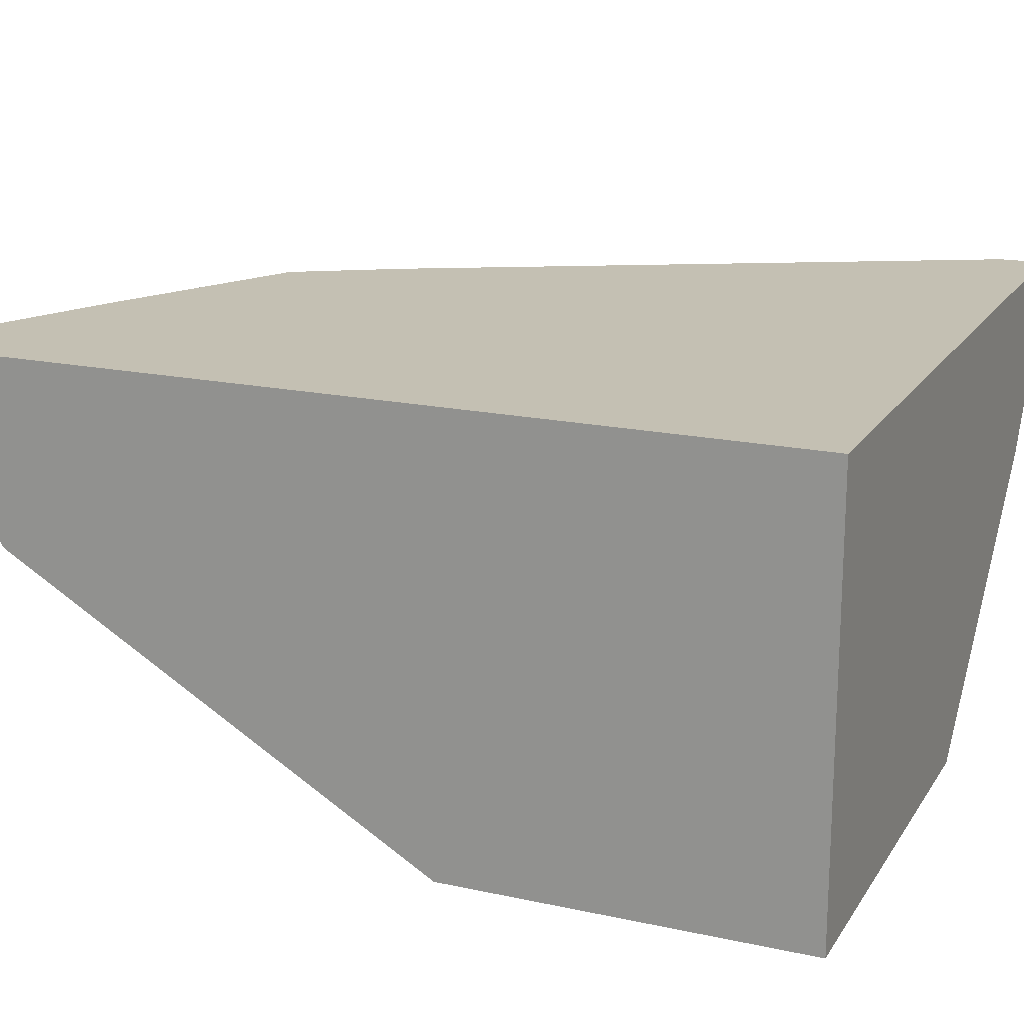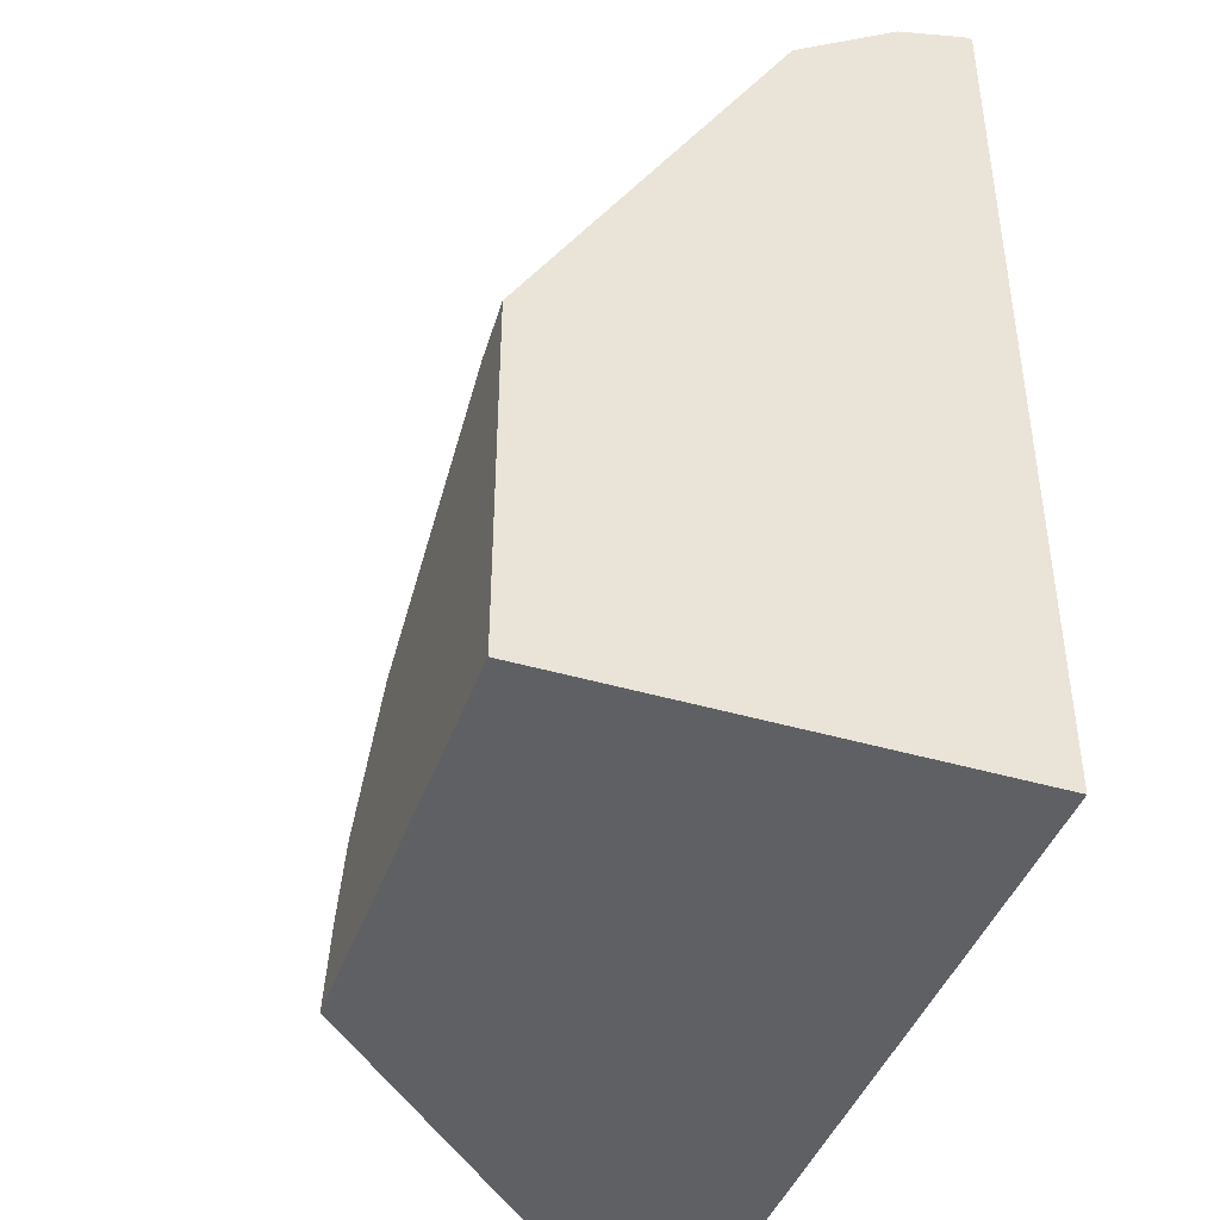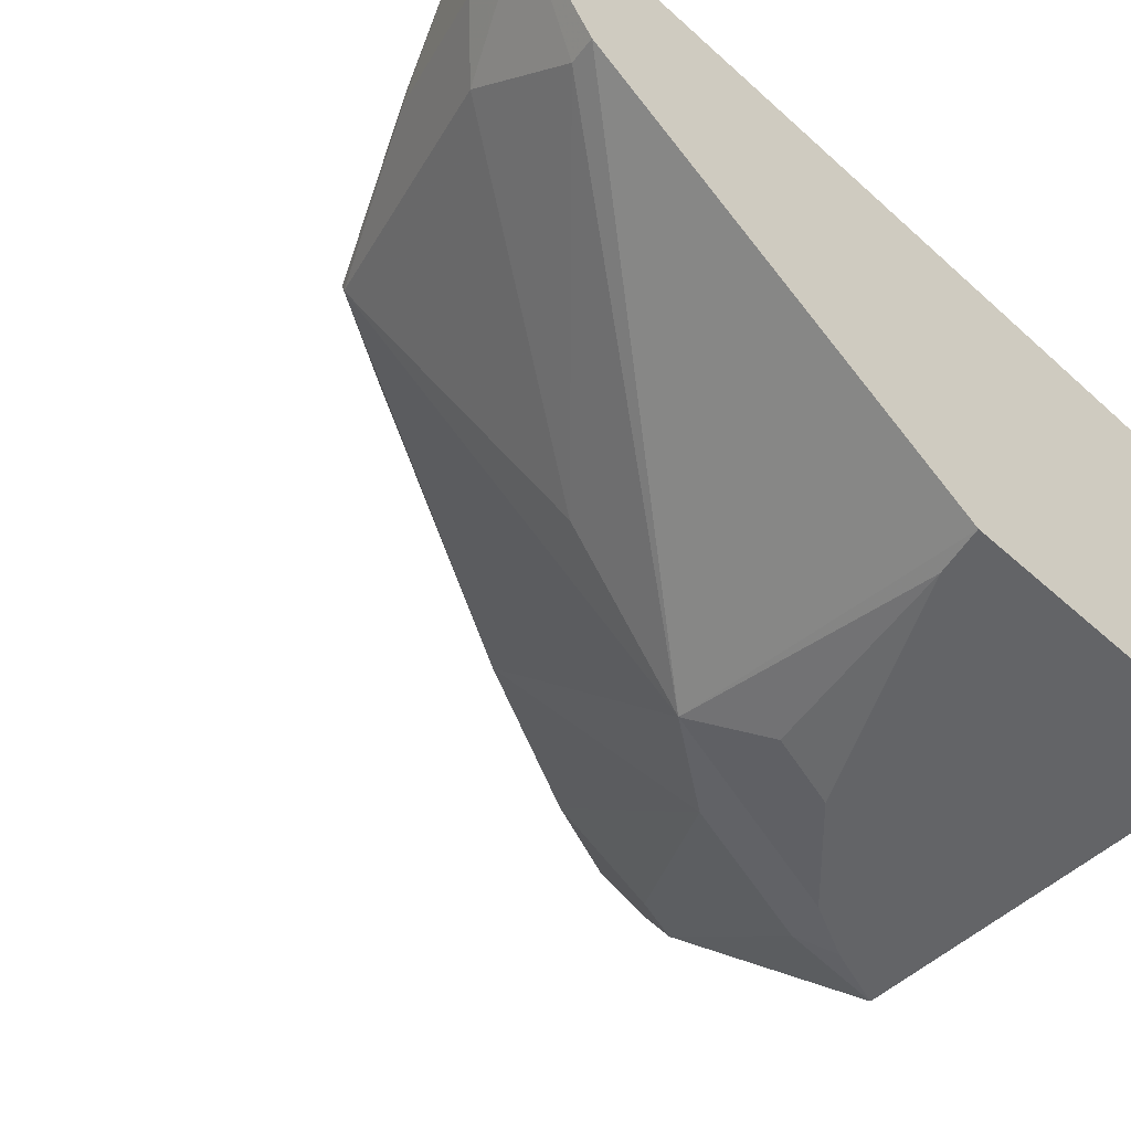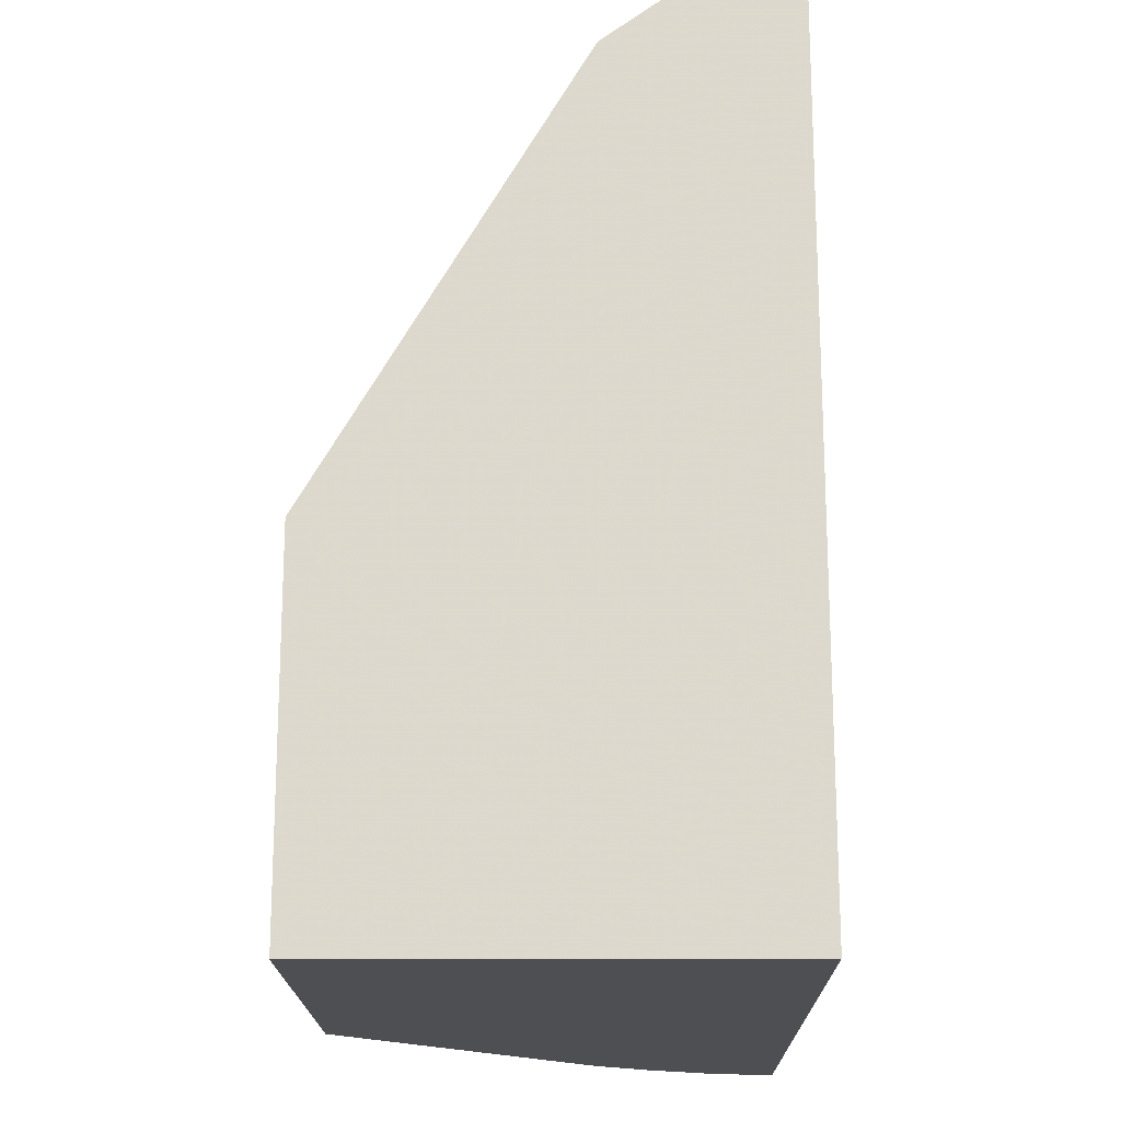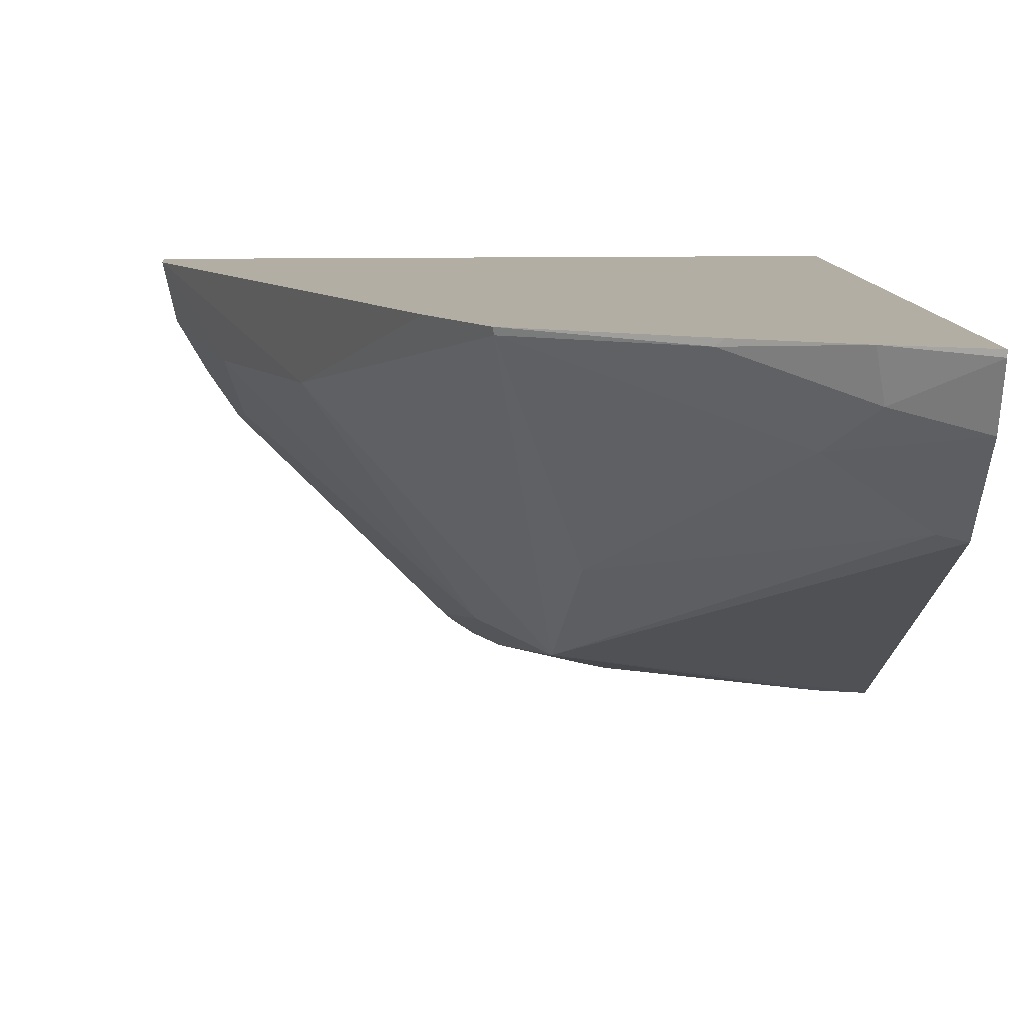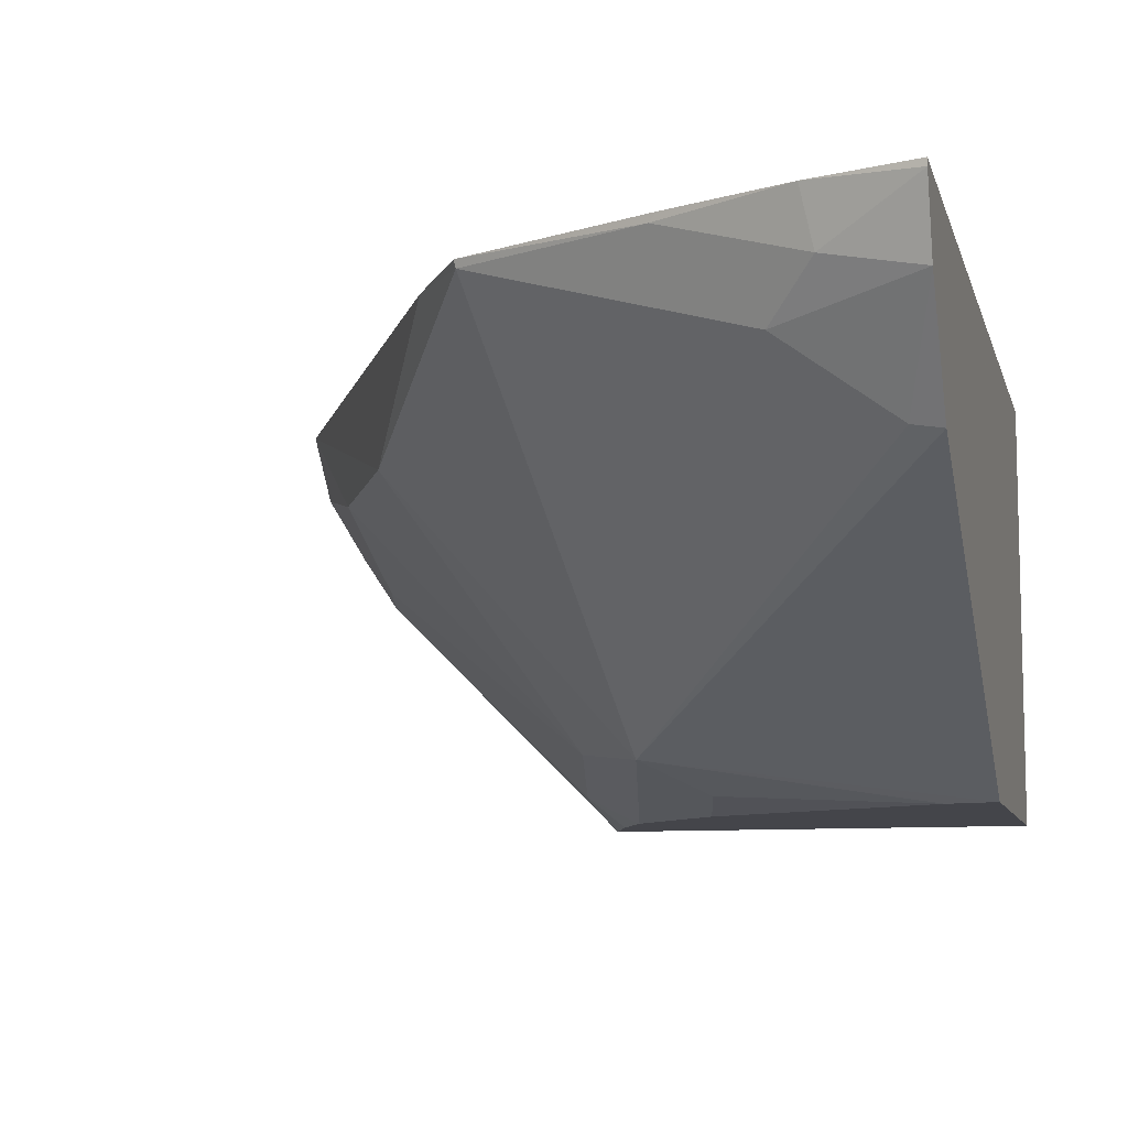
<metadata>
{"format":"obj","ext":"obj","renderer":"f3d","projection":"perspective","resolution":1024,"background":"white","views":[{"elev":18.0,"azim":113.0,"up":"+Y"},{"elev":-42.9,"azim":70.8,"up":"+Z"},{"elev":-51.2,"azim":45.7,"up":"+Y"},{"elev":-18.1,"azim":90.6,"up":"+Z"},{"elev":11.0,"azim":-3.0,"up":"+Y"},{"elev":-9.2,"azim":13.7,"up":"+Y"}]}
</metadata>
<code>
v -0.3176 0.02901 0.1766
v -0.3164 0.02302 0.1766
v -0.3147 0.01656 0.1822
v -0.3172 0.02901 0.1847
v -0.1797 0.02901 0.1766
v -0.3147 0.01656 0.1766
v -0.3092 0.005517 0.1767
v -0.3091 0.005248 0.1766
v -0.3037 0.01104 0.2043
v -0.2871 0.01104 0.2374
v -0.2651 0.02901 0.2857
v -0.1797 -0.04954 0.1766
v -0.1797 0.02901 0.3367
v -0.3092 0.005517 0.1766
v -0.3026 -0.004448 0.1766
v -0.254 -0.03865 0.2209
v -0.3009 -0.002764 0.185
v -0.2402 -0.04141 0.2402
v -0.254 0.02761 0.3037
v -0.2543 0.02901 0.304
v -0.1797 -0.04954 0.2409
v -0.2575 -0.04954 0.1766
v -0.198 0.02901 0.3305
v -0.1797 0.02773 0.3367
v -0.2695 -0.03757 0.1766
v -0.2595 -0.04417 0.1933
v -0.2568 -0.04141 0.2071
v -0.1889 -0.04954 0.2386
v -0.1797 -0.003817 0.3185
v -0.185 -0.002764 0.3175
v -0.2366 -0.01893 0.2674
v -0.2486 -0.04954 0.1989
v -0.2483 -0.04954 0.1996
v -0.2327 -0.04954 0.2152
v -0.2318 -0.04954 0.2162
v -0.2292 -0.04693 0.2292
v -0.2043 0.01104 0.3203
v -0.2209 0.02761 0.3203
v -0.2195 0.02901 0.321
v -0.2535 -0.04954 0.1888
v -0.196 0.01932 0.3285
v -0.1797 0.01531 0.3325
f 18 32 33
f 18 27 32
f 18 31 19
f 18 30 31
f 18 29 30
f 18 21 29
f 18 28 21
f 16 27 18
f 15 27 16
f 18 33 34
f 15 26 27
f 15 25 26
f 13 23 24
f 12 40 22
f 12 33 32
f 12 32 40
f 15 16 17
f 18 34 35
f 26 32 27
f 18 36 28
f 12 34 33
f 37 41 38
f 37 42 41
f 30 37 31
f 29 42 30
f 28 36 35
f 26 40 32
f 24 41 42
f 23 38 41
f 23 39 38
f 23 41 24
f 22 26 25
f 22 40 26
f 20 38 39
f 19 31 37
f 19 38 20
f 19 37 38
f 18 35 36
f 12 35 34
f 30 42 37
f 12 21 28
f 2 6 3
f 1 6 2
f 1 14 6
f 1 8 14
f 1 15 8
f 1 25 15
f 1 22 25
f 1 12 22
f 1 5 12
f 1 13 5
f 1 23 13
f 1 39 23
f 1 11 20
f 1 4 11
f 1 3 4
f 1 2 3
f 12 28 35
f 3 6 14
f 3 14 7
f 1 20 39
f 3 8 9
f 3 7 8
f 10 19 11
f 10 18 19
f 11 19 20
f 9 17 16
f 9 15 17
f 9 16 10
f 8 15 9
f 10 16 18
f 5 21 12
f 5 29 21
f 5 42 29
f 5 24 42
f 5 13 24
f 4 10 11
f 4 9 10
f 7 14 8
f 3 9 4

</code>
